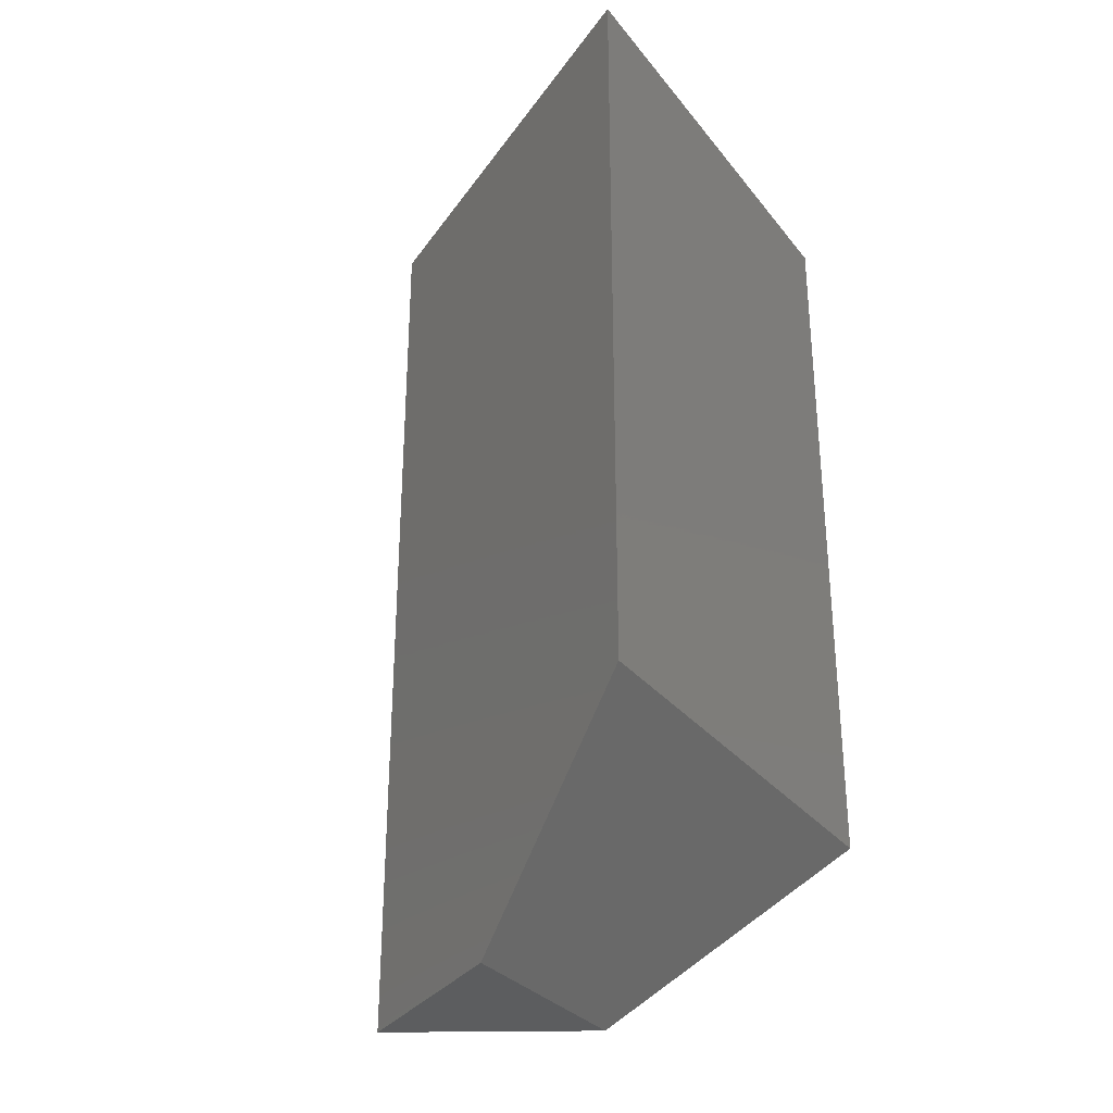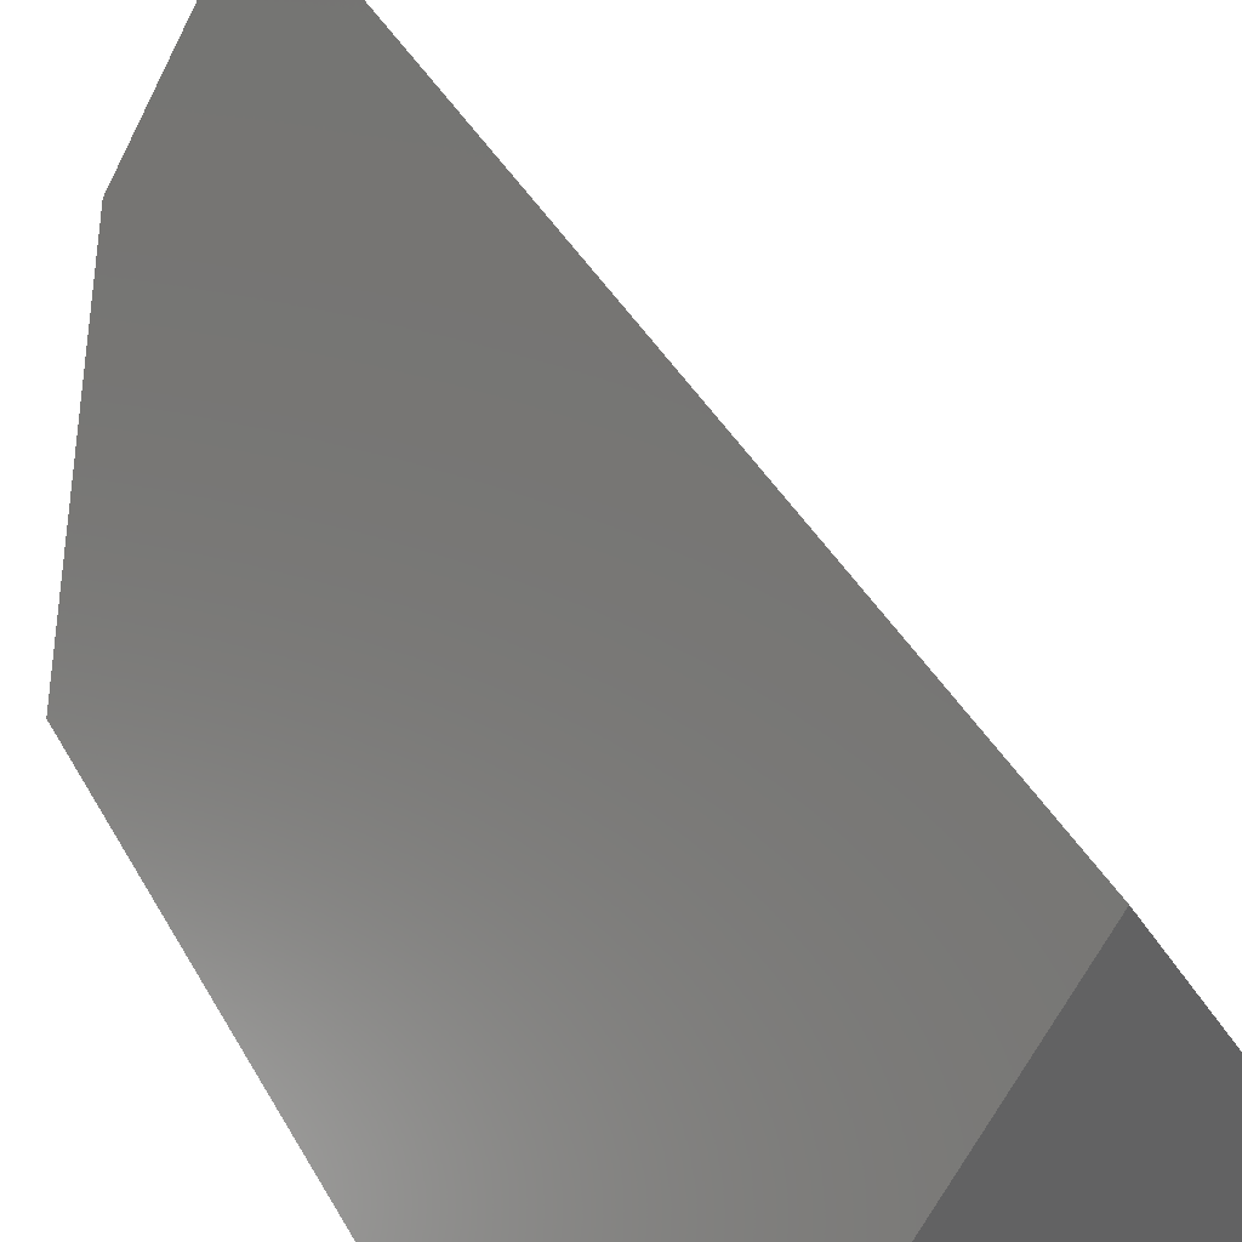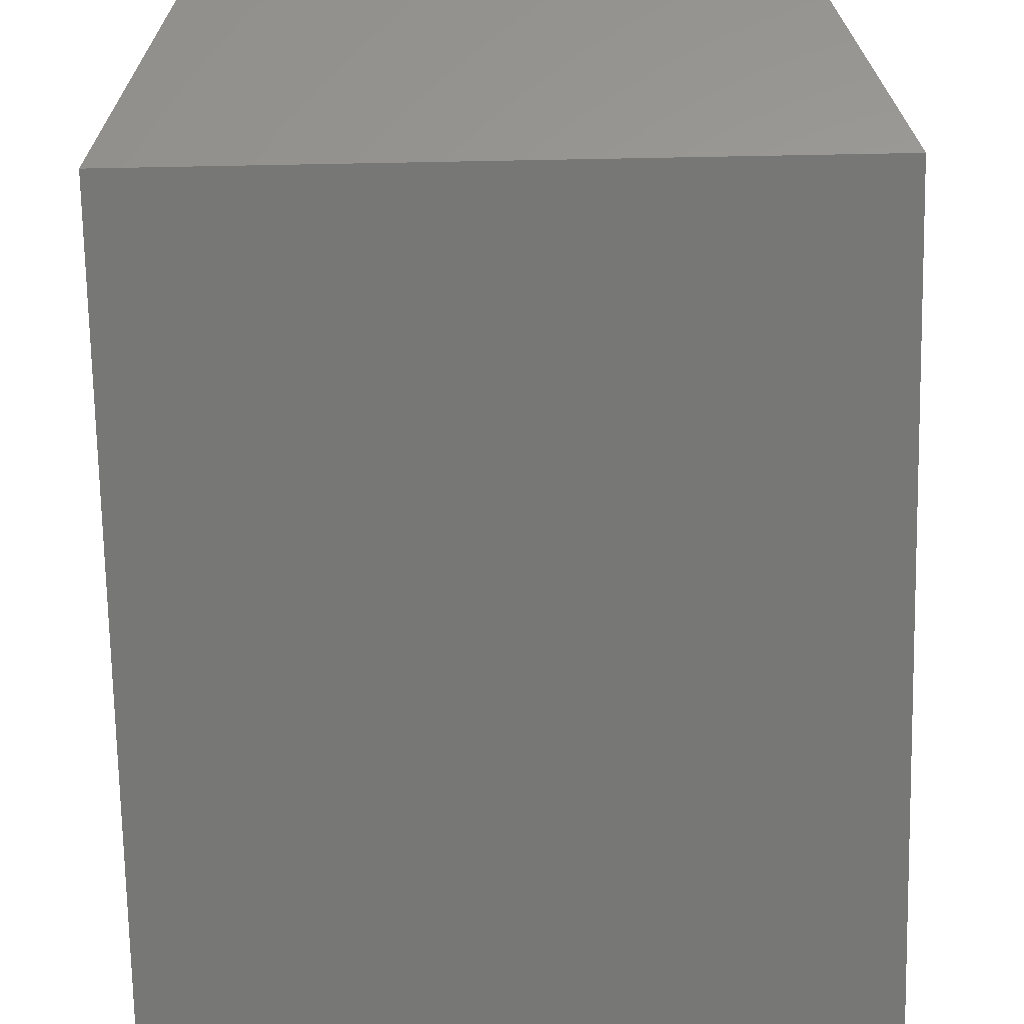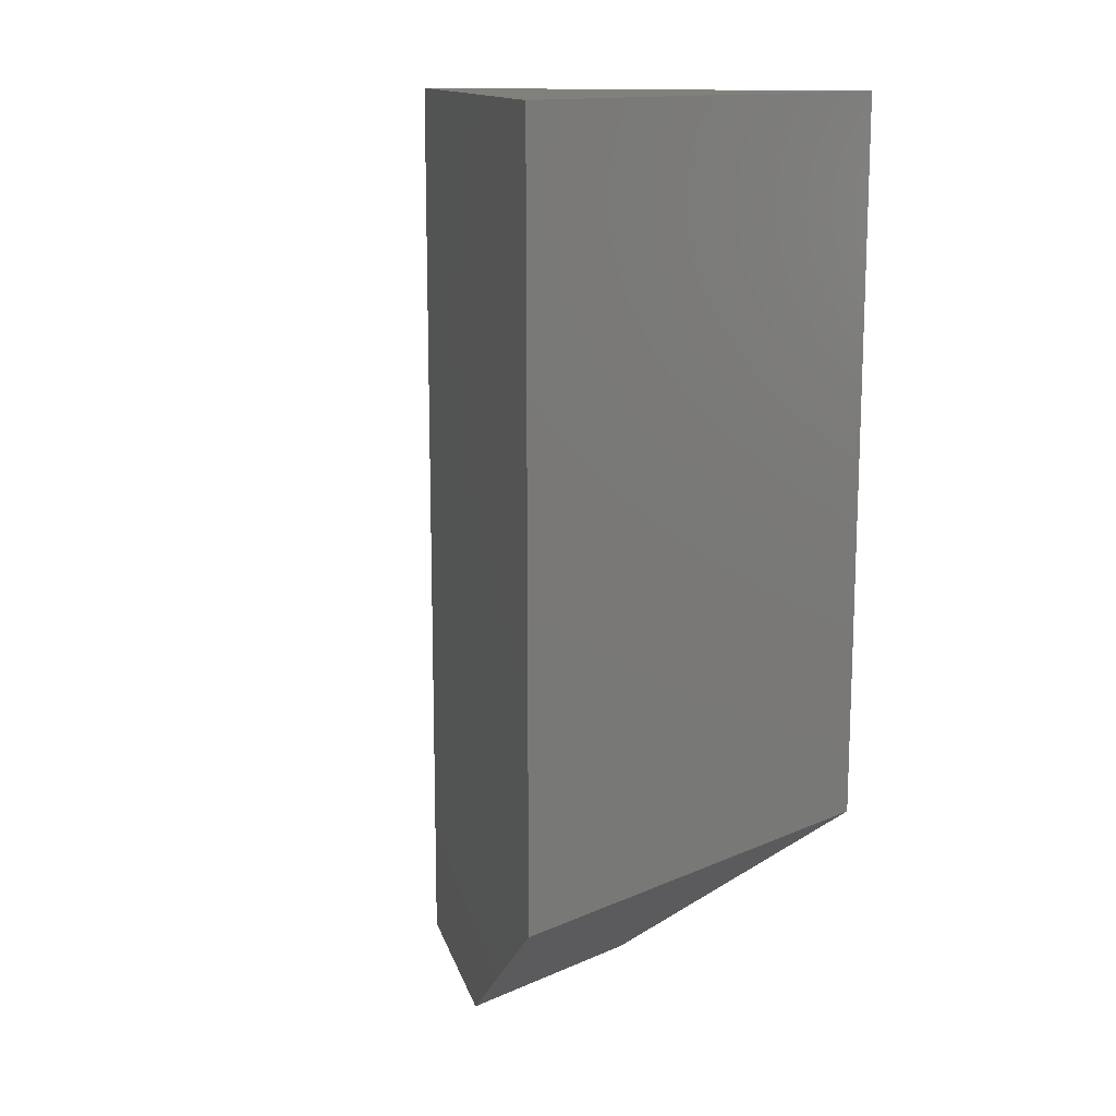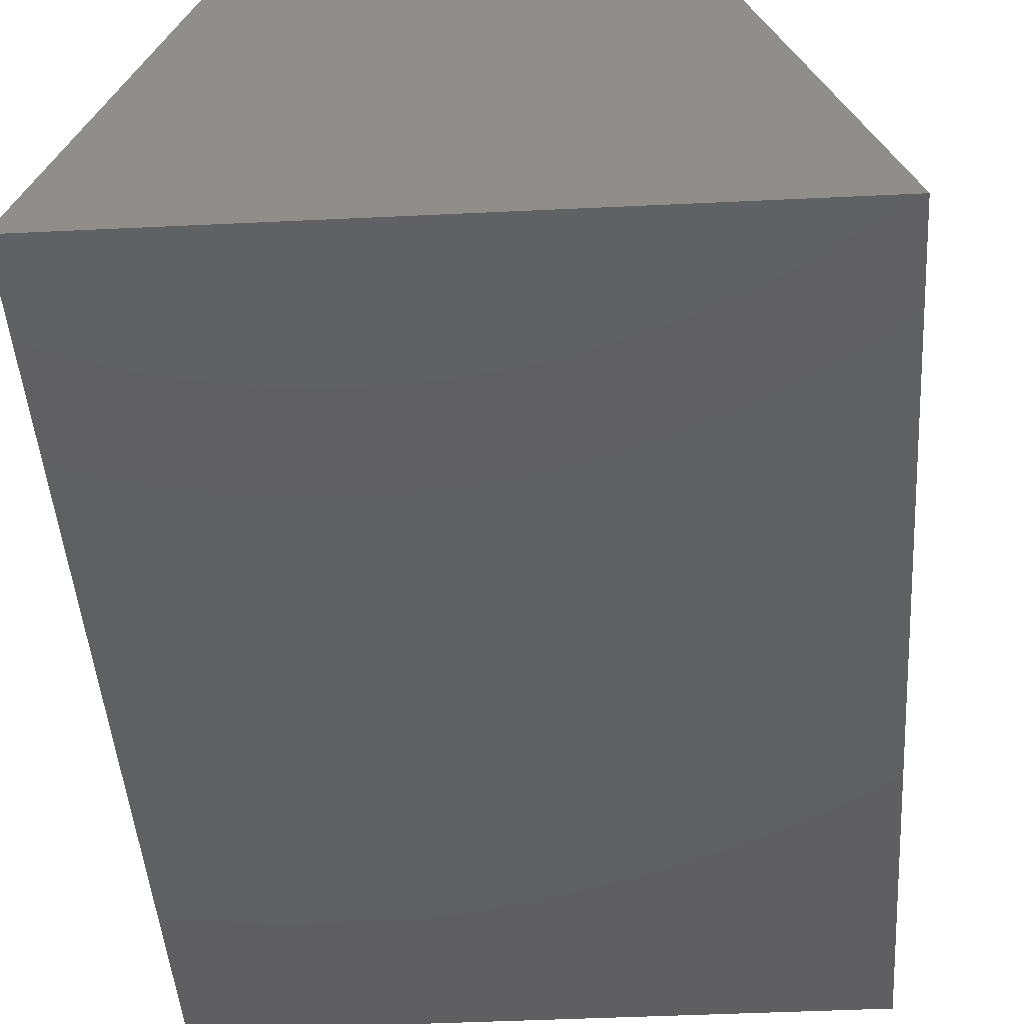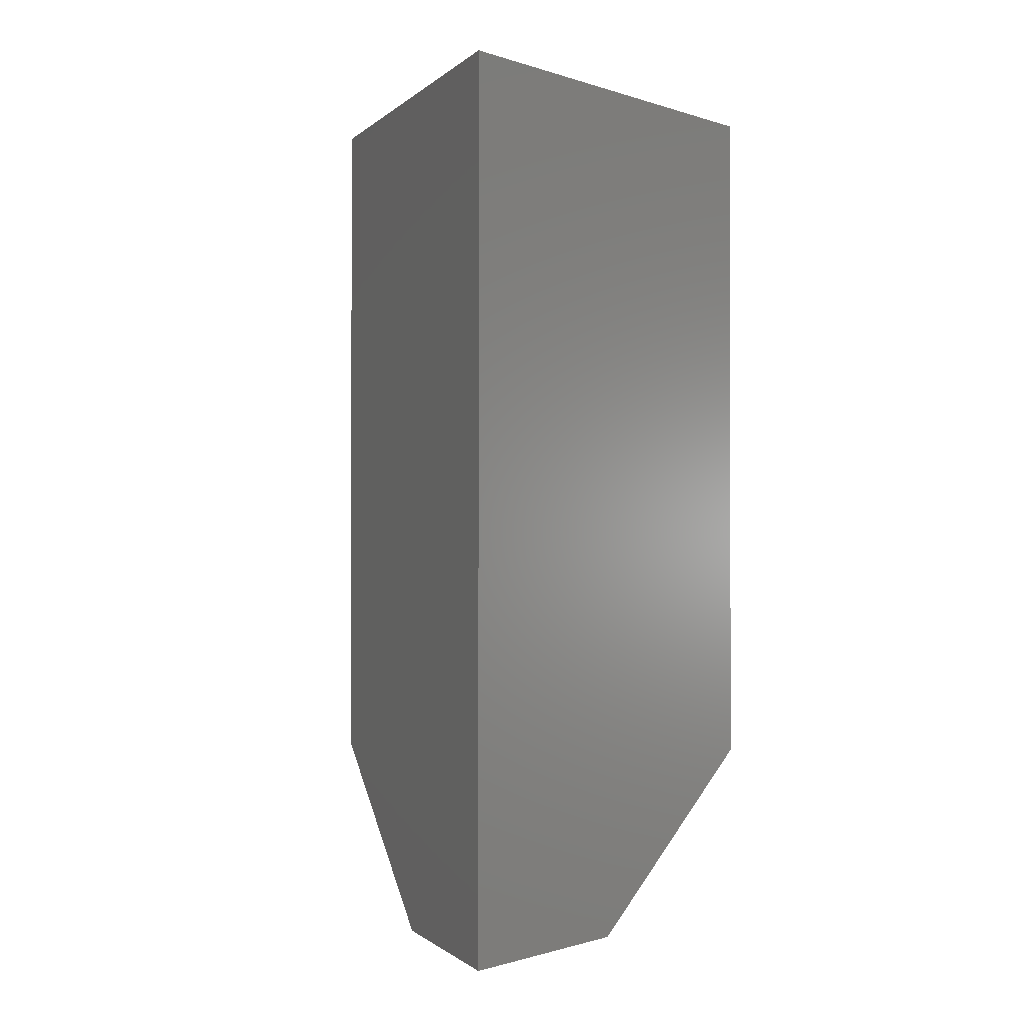
<metadata>
{"format":"stl","ext":"stl","renderer":"f3d","projection":"perspective","resolution":1024,"background":"white","views":[{"elev":-30.8,"azim":-58.9,"up":"+Z"},{"elev":40.6,"azim":-26.6,"up":"+Y"},{"elev":-69.5,"azim":-178.9,"up":"+Y"},{"elev":13.8,"azim":-44.2,"up":"+Z"},{"elev":-40.2,"azim":3.5,"up":"+Y"},{"elev":-0.9,"azim":-171.0,"up":"+Z"}]}
</metadata>
<code>
# stl→obj: 8 verts, 12 faces
v -0.08689 0.0625 0
v 0.001974 0.2143 0
v 0.08899 0.0625 0
v -0.1875 -0.1094 0.75
v 0.001974 0.2143 0.75
v -0.1875 -0.1094 0.1484
v 0.1875 -0.1094 0.75
v 0.1875 -0.1094 0.1484
f 1 2 3
f 4 5 6
f 6 5 2
f 6 2 1
f 5 7 2
f 2 7 8
f 2 8 3
f 6 8 4
f 4 8 7
f 6 1 8
f 8 1 3
f 4 7 5

</code>
